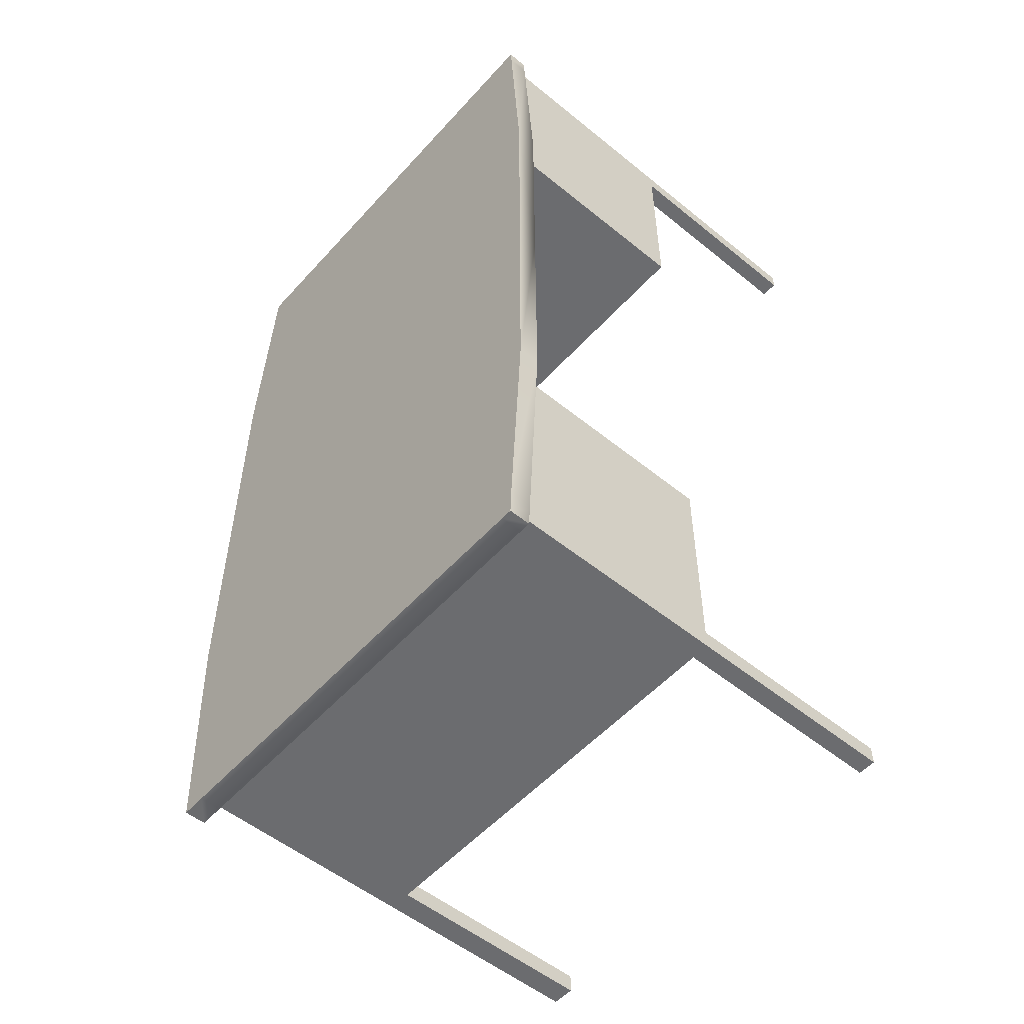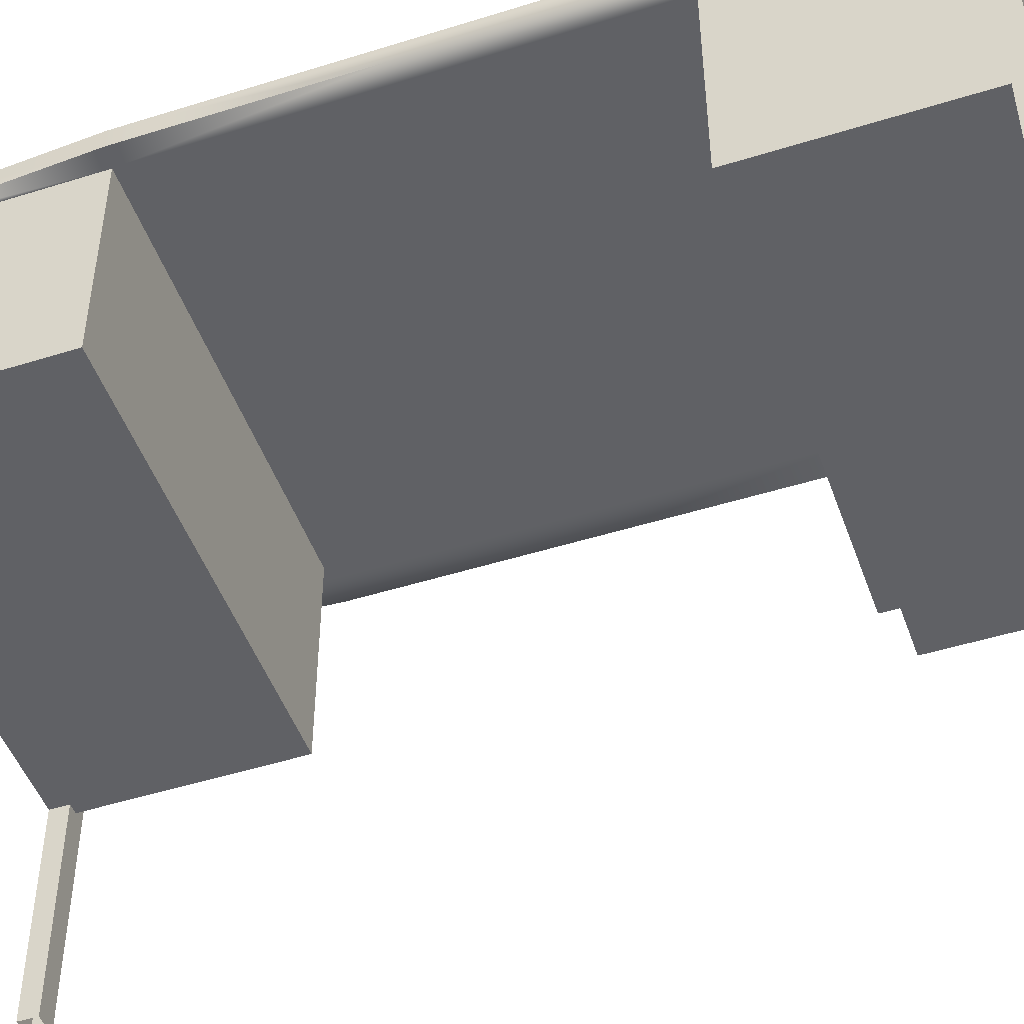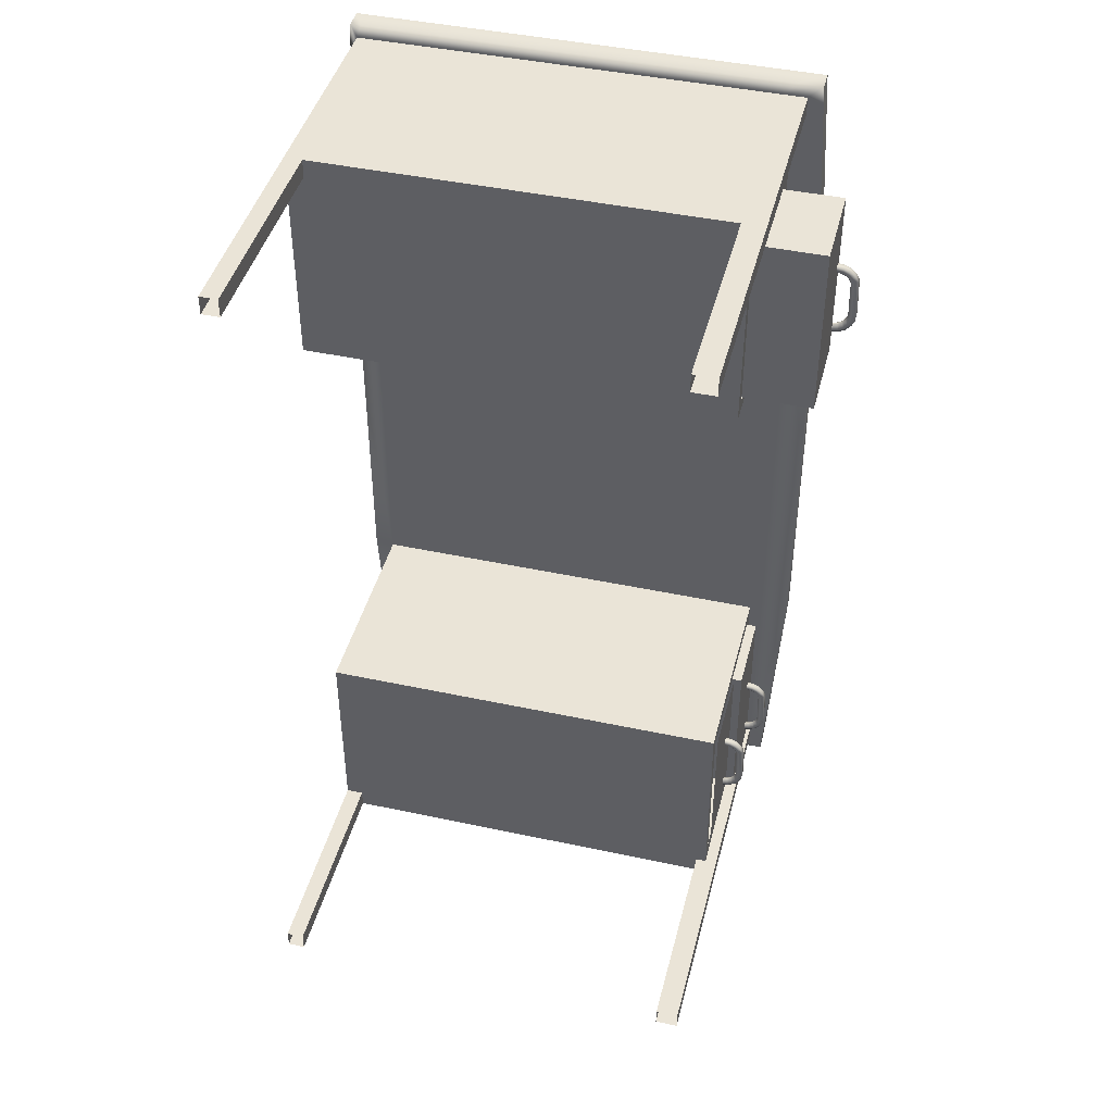
<metadata>
{"format":"obj","ext":"obj","renderer":"f3d","projection":"perspective","resolution":1024,"background":"white","views":[{"elev":-53.7,"azim":-130.9,"up":"+Z"},{"elev":-48.5,"azim":-70.7,"up":"+Y"},{"elev":43.7,"azim":14.2,"up":"+Z"}]}
</metadata>
<code>
g default
v -0.1149 84.29 -31.26
v -0.9755 84.29 -31.73
v -1.94 84.29 -31.92
v -2.133 84.29 -18.68
v -1.159 84.29 -18.8
v -0.2711 84.29 -19.22
v 0.4442 84.29 -19.89
v 0.9166 84.29 -20.75
v 1.1 84.29 -28.68
v 0.9763 84.29 -29.66
v 0.5577 84.29 -30.55
v 0.4846 85 -32.03
v -0.6445 85 -32.65
v -1.91 85 -32.9
v -2.163 85 -17.7
v -0.8856 85 -17.86
v 0.2795 85 -18.41
v 1.218 85 -19.29
v 1.838 85 -20.42
v 2.078 85 -28.65
v 1.916 85 -29.93
v 1.367 85 -31.1
v 0.9696 84.54 -32.66
v -0.3767 84.54 -33.4
v -1.886 84.54 -33.69
v -2.188 84.54 -16.91
v -0.6642 84.54 -17.1
v 0.7251 84.54 -17.76
v 1.844 84.54 -18.81
v 2.583 84.54 -20.16
v 2.87 84.54 -28.63
v 2.676 84.54 -30.15
v 2.022 84.54 -31.54
v 0.9696 83.39 -32.66
v -0.3767 83.39 -33.4
v -1.886 83.39 -33.69
v -2.188 83.39 -16.91
v -0.6642 83.39 -17.1
v 0.7251 83.39 -17.76
v 1.844 83.39 -18.81
v 2.583 83.39 -20.16
v 2.87 83.39 -28.63
v 2.676 83.39 -30.15
v 2.022 83.39 -31.54
v 0.4846 82.94 -32.03
v -0.6445 82.94 -32.65
v -1.91 82.94 -32.9
v -2.163 82.94 -17.7
v -0.8856 82.94 -17.86
v 0.2795 82.94 -18.41
v 1.218 82.94 -19.29
v 1.838 82.94 -20.42
v 2.078 82.94 -28.65
v 1.916 82.94 -29.93
v 1.367 82.94 -31.1
v -0.1149 83.65 -31.26
v -0.9755 83.65 -31.73
v -1.94 83.66 -31.92
v -2.133 83.65 -18.68
v -1.159 83.65 -18.8
v -0.2712 83.65 -19.22
v 0.4442 83.65 -19.89
v 0.9166 83.65 -20.75
v 1.1 83.65 -28.68
v 0.9763 83.65 -29.66
v 0.5577 83.65 -30.55
g polySurface1 Desk_Lowpoly
f 2 1 12 13
f 14 3 2 13
f 5 4 15 16
f 6 5 16 17
f 7 6 17 18
f 8 7 18 19
f 9 8 19 20
f 10 9 20 21
f 11 10 21 22
f 1 11 22 12
f 13 12 23 24
f 25 14 13 24
f 16 15 26 27
f 17 16 27 28
f 18 17 28 29
f 19 18 29 30
f 20 19 30 31
f 21 20 31 32
f 22 21 32 33
f 12 22 33 23
f 24 23 34 35
f 36 25 24 35
f 27 26 37 38
f 28 27 38 39
f 29 28 39 40
f 30 29 40 41
f 31 30 41 42
f 32 31 42 43
f 33 32 43 44
f 23 33 44 34
f 35 34 45 46
f 47 36 35 46
f 38 37 48 49
f 39 38 49 50
f 40 39 50 51
f 41 40 51 52
f 42 41 52 53
f 43 42 53 54
f 44 43 54 55
f 34 44 55 45
f 46 45 56 57
f 58 47 46 57
f 49 48 59 60
f 50 49 60 61
f 51 50 61 62
f 52 51 62 63
f 53 52 63 64
f 54 53 64 65
f 55 54 65 66
f 45 55 66 56
f 2 57 56 1
f 3 58 57 2
f 5 60 59 4
f 6 61 60 5
f 7 62 61 6
f 8 63 62 7
f 9 64 63 8
f 10 65 64 9
f 11 66 65 10
f 1 56 66 11
g default
v -2.41 52.1 -156.1
v -2.41 72.87 -156.1
v -2.41 72.87 -195.4
v -2.41 52.1 -195.4
v -2.411 73.49 -7.303
v -2.411 93.51 -7.303
v -2.411 93.51 -46.59
v -2.411 73.49 -46.59
v -35.92 73.49 -156.1
v -0.5778 73.49 -156.1
v -35.92 93.51 -156.1
v -0.5778 93.51 -156.1
v -35.92 93.51 -195.4
v -0.5778 93.51 -195.4
v -35.92 73.49 -195.4
v -0.5778 73.49 -195.4
v -98 101.6 -101.5
v -2.581 101.6 -101.5
v 6.413 101.6 -101.5
v 6.385 96.97 -101.5
v -0.01398 96.95 -101.5
v -99.96 96.95 -101.5
v -104.5 96.97 -101.5
v -104.6 101.6 -101.5
v -2.815 96.95 -101.5
v -95.18 96.95 -101.5
v -2.336 96.95 3.185
v -2.317 101.6 3.207
v 6.414 101.6 -50.45
v 6.37 96.95 -50.45
v -2.936 96.95 -49.93
v -104.5 96.95 -50.45
v -104.6 101.6 -50.45
v -2.743 48.47 -4.168
v -2.936 96.95 -4.168
v -5.19 96.95 -3e-06
v -100 96.95 -49.93
v -100 48.47 -49.93
v -5.19 48.47 -3e-06
v -3.893 101.6 -2.084
v -2.595 101.6 -50.45
v -2.934 51.59 -47
v -2.936 93.79 -47
v -2.934 93.79 -7.156
v -2.896 51.59 -7.156
v -101.6 96.95 -1.248
v -101.6 101.6 -1.229
v 3.474 101.6 -1.229
v 3.451 96.95 -1.248
v 1e-06 96.95 -4.168
v 1e-06 48.47 -4.168
v -5.19 48.47 -4.168
v -96.02 48.47 -4.168
v -100 48.47 -4.168
v -100 96.95 -4.168
v 3.207 101.6 3.207
v 3.185 96.95 3.185
v 1e-06 96.95 -3e-06
v 1e-06 48.47 -3e-06
v 1e-06 48.46 -3e-06
v 1e-06 0 -4.168
v 1e-06 96.95 -50.45
v -5.19 0 -4.168
v -5.19 48.46 -3e-06
v -2.936 48.47 -49.93
v -101.4 101.6 3.207
v -101.3 96.95 3.185
v -100 96.95 -3e-06
v -100 48.47 -3e-06
v -96.02 48.47 -0.000125
v -5.19 0 -3e-06
v 1e-06 0 -3e-06
v -100 0 -4.168
v -100 0 -3e-06
v -98.01 101.6 -50.45
v -97.02 101.6 -2.084
v -98.97 101.6 3.207
v -98.95 96.95 3.185
v -96.02 96.95 -0.000125
v -96.02 0 -0.000125
v -96.02 0 -4.168
v -96.02 48.47 -49.93
v -96.02 96.95 -49.93
v -5.637 48.47 -49.93
v -6.513 96.95 -49.93
v -6.582 96.95 -101.5
v -2.336 96.95 -206.3
v -2.317 101.6 -206.3
v 6.414 101.6 -152.6
v 6.37 96.95 -152.6
v -2.936 96.95 -153.2
v -104.5 96.95 -152.6
v -104.6 101.6 -152.6
v -2.743 48.47 -198.9
v -2.936 96.95 -198.9
v -5.19 96.95 -203.1
v -100 96.95 -153.2
v -100 48.47 -153.2
v -5.19 48.47 -203.1
v -3.893 101.6 -201
v -2.595 101.6 -152.6
v -2.934 51.59 -156.1
v -2.936 93.79 -156.1
v -2.934 93.79 -195.9
v -2.896 51.59 -195.9
v -101.6 96.95 -201.8
v -101.6 101.6 -200
v -98.01 101.6 -200
v 3.474 101.6 -201.9
v 3.451 96.95 -201.8
v 1e-06 96.95 -198.9
v 1e-06 48.47 -198.9
v -5.19 48.47 -198.9
v -96.02 48.47 -198.9
v -100 48.47 -198.9
v -100 96.95 -198.9
v 3.207 101.6 -206.3
v 3.185 96.95 -206.3
v 1e-06 96.95 -203.1
v 1e-06 48.47 -203.1
v 1e-06 0 -198.9
v 1e-06 96.95 -152.6
v -5.19 0 -198.9
v -2.936 48.47 -153.2
v -101.4 101.6 -206.3
v -101.3 96.95 -206.3
v -100 96.95 -203.1
v -100 48.47 -203.1
v -96.02 48.47 -203.1
v -5.19 0 -203.1
v 1e-06 0 -203.1
v -100 0 -198.9
v -100 0 -203.1
v -98.01 101.6 -152.6
v -98.97 101.6 -206.3
v -98.95 96.95 -206.3
v -96.02 96.95 -203.1
v -96.02 0 -203.1
v -96.02 0 -198.9
v -96.02 48.47 -153.2
v -96.02 96.95 -153.2
v -5.637 48.47 -153.2
v -6.513 96.95 -153.2
v -2.595 0 -4.168
v -2.595 0 -198.9
v -22.87 52.1 -7.303
v 12.47 52.1 -7.303
v -22.87 72.87 -7.303
v 12.47 72.87 -7.303
v -22.87 72.87 -46.59
v 12.47 72.87 -46.59
v -22.87 52.1 -46.59
v 12.47 52.1 -46.59
v -22.87 72.87 -43.91
v -22.87 72.87 -9.718
v 9.729 72.87 -43.91
v 9.729 72.87 -9.718
v -22.87 55.92 -9.718
v 9.729 55.92 -9.718
v 9.729 55.92 -43.91
v -22.87 55.92 -43.91
g Desk_Lowpoly polySurface2
f 70 69 68 67
f 71 74 73 72
f 76 78 77 75
f 78 80 79 77
f 80 82 81 79
f 81 82 76 75
f 78 76 82 80
f 81 75 77 79
f 141 83 90 99
f 85 84 107 95
f 96 86 85 95
f 89 98 99 90
f 99 98 112 113
f 115 96 95 114
f 95 107 106 114
f 109 108 131 97
f 101 100 111 110
f 101 116 117 100
f 97 128 116 101
f 87 128 97 91
f 102 105 125 124
f 93 123 122 94
f 106 94 122 114
f 105 130 126 125
f 103 104 120 121
f 108 111 100 131
f 97 101 110 109
f 99 113 142 141
f 113 112 133 132
f 118 130 105
f 125 126 117
f 124 125 117 116
f 122 123 115 114
f 142 113 132 143
f 103 88 92 149
f 104 103 149 148
f 120 104 148 119
f 132 133 144 143
f 120 135 134 121
f 134 135 136 145
f 97 151 152 91
f 131 150 151 97
f 118 150 131 100
f 105 136 119 118
f 145 136 105 102
f 143 144 93 94
f 106 142 143 94
f 107 141 142 106
f 84 83 141 107
f 128 87 86 96
f 116 128 96 115
f 124 116 115 123
f 102 124 123 93
f 145 102 93 144
f 134 145 144 133
f 121 134 133 112
f 103 121 112 98
f 89 88 103 98
f 147 139 120 119
f 136 146 147 119
f 136 135 140 146
f 120 139 140 135
f 118 129 137 130
f 100 210 129 118
f 126 138 127 117
f 130 137 138 126
f 148 150 118 119
f 151 150 148 149
f 152 151 149 92
f 200 159 90 83
f 85 155 167 84
f 89 90 159 158
f 155 85 86 156
f 158 159 173 172
f 175 155 156 176
f 155 175 166 167
f 169 157 190 168
f 161 170 171 160
f 161 160 178 177
f 157 161 177 188
f 87 91 157 188
f 162 185 186 165
f 154 183 184 153
f 183 154 166 175
f 163 182 181 164
f 168 190 160 171
f 157 169 170 161
f 159 200 174 173
f 172 173 191 192
f 185 177 178 186
f 184 183 175 176
f 191 173 174 201
f 163 207 92 88
f 164 206 207 163
f 181 180 206 164
f 192 191 201 202
f 181 182 193 194
f 193 203 195 194
f 157 91 152 209
f 190 157 209 208
f 179 160 190 208
f 165 179 180 195
f 203 162 165 195
f 202 201 154 153
f 166 154 201 174
f 167 166 174 200
f 84 167 200 83
f 188 156 86 87
f 177 176 156 188
f 185 184 176 177
f 162 153 184 185
f 203 202 153 162
f 193 192 202 203
f 182 172 192 193
f 163 158 172 182
f 89 158 163 88
f 205 180 181 198
f 195 180 205 204
f 195 204 199 194
f 181 194 199 198
f 179 165 196 189
f 211 160 179 189
f 186 178 187 197
f 165 186 197 196
f 206 180 179 208
f 209 207 206 208
f 152 92 207 209
f 117 127 210 100
f 178 160 211 187
f 212 213 215 214
f 223 215 217 222
f 216 217 219 218
f 212 218 219 213
f 219 217 215 213
f 225 224 221 223
f 226 225 223 222
f 220 227 226 222
f 222 217 216 220
f 214 215 223 221
g default
v 15.26 63.3 -31.26
v 14.4 63.3 -31.73
v 13.43 63.3 -31.92
v 13.24 63.3 -18.68
v 14.21 63.3 -18.8
v 15.1 63.3 -19.22
v 15.82 63.3 -19.89
v 16.29 63.3 -20.75
v 16.47 63.3 -28.68
v 16.35 63.3 -29.66
v 15.93 63.3 -30.55
v 15.86 64.01 -32.03
v 14.73 64.01 -32.65
v 13.46 64.01 -32.9
v 13.21 64.01 -17.7
v 14.49 64.01 -17.86
v 15.65 64.01 -18.41
v 16.59 64.01 -19.29
v 17.21 64.01 -20.42
v 17.45 64.01 -28.65
v 17.29 64.01 -29.93
v 16.74 64.01 -31.1
v 16.34 63.55 -32.66
v 14.99 63.55 -33.4
v 13.49 63.55 -33.69
v 13.18 63.55 -16.91
v 14.71 63.55 -17.1
v 16.1 63.55 -17.76
v 17.22 63.55 -18.81
v 17.95 63.55 -20.16
v 18.24 63.55 -28.63
v 18.05 63.55 -30.15
v 17.39 63.55 -31.54
v 16.34 62.4 -32.66
v 14.99 62.4 -33.4
v 13.49 62.4 -33.69
v 13.18 62.4 -16.91
v 14.71 62.4 -17.1
v 16.1 62.4 -17.76
v 17.22 62.4 -18.81
v 17.95 62.4 -20.16
v 18.24 62.4 -28.63
v 18.05 62.4 -30.15
v 17.39 62.4 -31.54
v 15.86 61.95 -32.03
v 14.73 61.95 -32.65
v 13.46 61.95 -32.9
v 13.21 61.95 -17.7
v 14.49 61.95 -17.86
v 15.65 61.95 -18.41
v 16.59 61.95 -19.29
v 17.21 61.95 -20.42
v 17.45 61.95 -28.65
v 17.29 61.95 -29.93
v 16.74 61.95 -31.1
v 15.26 62.66 -31.26
v 14.4 62.66 -31.73
v 13.43 62.68 -31.92
v 13.24 62.66 -18.68
v 14.21 62.66 -18.8
v 15.1 62.66 -19.22
v 15.82 62.66 -19.89
v 16.29 62.66 -20.75
v 16.47 62.66 -28.68
v 16.35 62.66 -29.66
v 15.93 62.66 -30.55
g Desk_Lowpoly polySurface3
f 229 228 239 240
f 241 230 229 240
f 232 231 242 243
f 233 232 243 244
f 234 233 244 245
f 235 234 245 246
f 236 235 246 247
f 237 236 247 248
f 238 237 248 249
f 228 238 249 239
f 240 239 250 251
f 252 241 240 251
f 243 242 253 254
f 244 243 254 255
f 245 244 255 256
f 246 245 256 257
f 247 246 257 258
f 248 247 258 259
f 249 248 259 260
f 239 249 260 250
f 251 250 261 262
f 263 252 251 262
f 254 253 264 265
f 255 254 265 266
f 256 255 266 267
f 257 256 267 268
f 258 257 268 269
f 259 258 269 270
f 260 259 270 271
f 250 260 271 261
f 262 261 272 273
f 274 263 262 273
f 265 264 275 276
f 266 265 276 277
f 267 266 277 278
f 268 267 278 279
f 269 268 279 280
f 270 269 280 281
f 271 270 281 282
f 261 271 282 272
f 273 272 283 284
f 285 274 273 284
f 276 275 286 287
f 277 276 287 288
f 278 277 288 289
f 279 278 289 290
f 280 279 290 291
f 281 280 291 292
f 282 281 292 293
f 272 282 293 283
f 229 284 283 228
f 230 285 284 229
f 232 287 286 231
f 233 288 287 232
f 234 289 288 233
f 235 290 289 234
f 236 291 290 235
f 237 292 291 236
f 238 293 292 237
f 228 283 293 238
g default
v 0.04405 63.3 -181.6
v -0.8166 63.3 -182.1
v -1.781 63.3 -182.3
v -1.974 63.3 -169.1
v -1 63.3 -169.2
v -0.1122 63.3 -169.6
v 0.6031 63.3 -170.3
v 1.076 63.3 -171.1
v 1.259 63.3 -179.1
v 1.135 63.3 -180
v 0.7166 63.3 -180.9
v 0.6435 64.01 -182.4
v -0.4856 64.01 -183
v -1.751 64.01 -183.3
v -2.004 64.01 -168.1
v -0.7266 64.01 -168.2
v 0.4385 64.01 -168.8
v 1.377 64.01 -169.7
v 1.997 64.01 -170.8
v 2.237 64.01 -179
v 2.075 64.01 -180.3
v 1.526 64.01 -181.5
v 1.129 63.55 -183
v -0.2178 63.55 -183.8
v -1.727 63.55 -184.1
v -2.029 63.55 -167.3
v -0.5053 63.55 -167.5
v 0.884 63.55 -168.1
v 2.003 63.55 -169.2
v 2.742 63.55 -170.5
v 3.029 63.55 -179
v 2.835 63.55 -180.5
v 2.181 63.55 -181.9
v 1.129 62.4 -183
v -0.2178 62.4 -183.8
v -1.727 62.4 -184.1
v -2.029 62.4 -167.3
v -0.5053 62.4 -167.5
v 0.884 62.4 -168.1
v 2.003 62.4 -169.2
v 2.742 62.4 -170.5
v 3.029 62.4 -179
v 2.835 62.4 -180.5
v 2.181 62.4 -181.9
v 0.6435 61.95 -182.4
v -0.4856 61.95 -183
v -1.751 61.95 -183.3
v -2.004 61.95 -168.1
v -0.7266 61.95 -168.2
v 0.4385 61.95 -168.8
v 1.377 61.95 -169.7
v 1.997 61.95 -170.8
v 2.237 61.95 -179
v 2.075 61.95 -180.3
v 1.526 61.95 -181.5
v 0.04405 62.66 -181.6
v -0.8166 62.66 -182.1
v -1.781 62.68 -182.3
v -1.974 62.66 -169.1
v -1 62.66 -169.2
v -0.1123 62.66 -169.6
v 0.6031 62.66 -170.3
v 1.076 62.66 -171.1
v 1.259 62.66 -179.1
v 1.135 62.66 -180
v 0.7166 62.66 -180.9
g Desk_Lowpoly polySurface4
f 295 294 305 306
f 307 296 295 306
f 298 297 308 309
f 299 298 309 310
f 300 299 310 311
f 301 300 311 312
f 302 301 312 313
f 303 302 313 314
f 304 303 314 315
f 294 304 315 305
f 306 305 316 317
f 318 307 306 317
f 309 308 319 320
f 310 309 320 321
f 311 310 321 322
f 312 311 322 323
f 313 312 323 324
f 314 313 324 325
f 315 314 325 326
f 305 315 326 316
f 317 316 327 328
f 329 318 317 328
f 320 319 330 331
f 321 320 331 332
f 322 321 332 333
f 323 322 333 334
f 324 323 334 335
f 325 324 335 336
f 326 325 336 337
f 316 326 337 327
f 328 327 338 339
f 340 329 328 339
f 331 330 341 342
f 332 331 342 343
f 333 332 343 344
f 334 333 344 345
f 335 334 345 346
f 336 335 346 347
f 337 336 347 348
f 327 337 348 338
f 339 338 349 350
f 351 340 339 350
f 342 341 352 353
f 343 342 353 354
f 344 343 354 355
f 345 344 355 356
f 346 345 356 357
f 347 346 357 358
f 348 347 358 359
f 338 348 359 349
f 295 350 349 294
f 296 351 350 295
f 298 353 352 297
f 299 354 353 298
f 300 355 354 299
f 301 356 355 300
f 302 357 356 301
f 303 358 357 302
f 304 359 358 303
f 294 349 359 304
g default
v 1.928 83.59 -181.6
v 1.067 83.59 -182.1
v 0.1023 83.59 -182.3
v -0.09092 83.59 -169.1
v 0.8831 83.59 -169.2
v 1.771 83.59 -169.6
v 2.487 83.59 -170.3
v 2.959 83.59 -171.1
v 3.142 83.59 -179.1
v 3.019 83.59 -180
v 2.6 83.59 -180.9
v 2.527 84.3 -182.4
v 1.398 84.3 -183
v 0.1324 84.3 -183.3
v -0.121 84.3 -168.1
v 1.157 84.3 -168.2
v 2.322 84.3 -168.8
v 3.26 84.3 -169.7
v 3.88 84.3 -170.8
v 4.121 84.3 -179
v 3.959 84.3 -180.3
v 3.409 84.3 -181.5
v 3.012 83.84 -183
v 1.666 83.84 -183.8
v 0.1568 83.84 -184.1
v -0.1454 83.84 -167.3
v 1.378 83.84 -167.5
v 2.767 83.84 -168.1
v 3.886 83.84 -169.2
v 4.625 83.84 -170.5
v 4.912 83.84 -179
v 4.719 83.84 -180.5
v 4.064 83.84 -181.9
v 3.012 82.69 -183
v 1.666 82.69 -183.8
v 0.1568 82.69 -184.1
v -0.1454 82.69 -167.3
v 1.378 82.69 -167.5
v 2.767 82.69 -168.1
v 3.886 82.69 -169.2
v 4.625 82.69 -170.5
v 4.912 82.69 -179
v 4.719 82.69 -180.5
v 4.064 82.69 -181.9
v 2.527 82.24 -182.4
v 1.398 82.24 -183
v 0.1324 82.24 -183.3
v -0.121 82.24 -168.1
v 1.157 82.24 -168.2
v 2.322 82.24 -168.8
v 3.26 82.24 -169.7
v 3.88 82.24 -170.8
v 4.121 82.24 -179
v 3.959 82.24 -180.3
v 3.409 82.24 -181.5
v 1.928 82.95 -181.6
v 1.067 82.95 -182.1
v 0.1023 82.97 -182.3
v -0.09092 82.95 -169.1
v 0.8831 82.95 -169.2
v 1.771 82.95 -169.6
v 2.487 82.95 -170.3
v 2.959 82.95 -171.1
v 3.142 82.95 -179.1
v 3.019 82.95 -180
v 2.6 82.95 -180.9
g Desk_Lowpoly polySurface5
f 361 360 371 372
f 373 362 361 372
f 364 363 374 375
f 365 364 375 376
f 366 365 376 377
f 367 366 377 378
f 368 367 378 379
f 369 368 379 380
f 370 369 380 381
f 360 370 381 371
f 372 371 382 383
f 384 373 372 383
f 375 374 385 386
f 376 375 386 387
f 377 376 387 388
f 378 377 388 389
f 379 378 389 390
f 380 379 390 391
f 381 380 391 392
f 371 381 392 382
f 383 382 393 394
f 395 384 383 394
f 386 385 396 397
f 387 386 397 398
f 388 387 398 399
f 389 388 399 400
f 390 389 400 401
f 391 390 401 402
f 392 391 402 403
f 382 392 403 393
f 394 393 404 405
f 406 395 394 405
f 397 396 407 408
f 398 397 408 409
f 399 398 409 410
f 400 399 410 411
f 401 400 411 412
f 402 401 412 413
f 403 402 413 414
f 393 403 414 404
f 405 404 415 416
f 417 406 405 416
f 408 407 418 419
f 409 408 419 420
f 410 409 420 421
f 411 410 421 422
f 412 411 422 423
f 413 412 423 424
f 414 413 424 425
f 404 414 425 415
f 361 416 415 360
f 362 417 416 361
f 364 419 418 363
f 365 420 419 364
f 366 421 420 365
f 367 422 421 366
f 368 423 422 367
f 369 424 423 368
f 370 425 424 369
f 360 415 425 370

</code>
